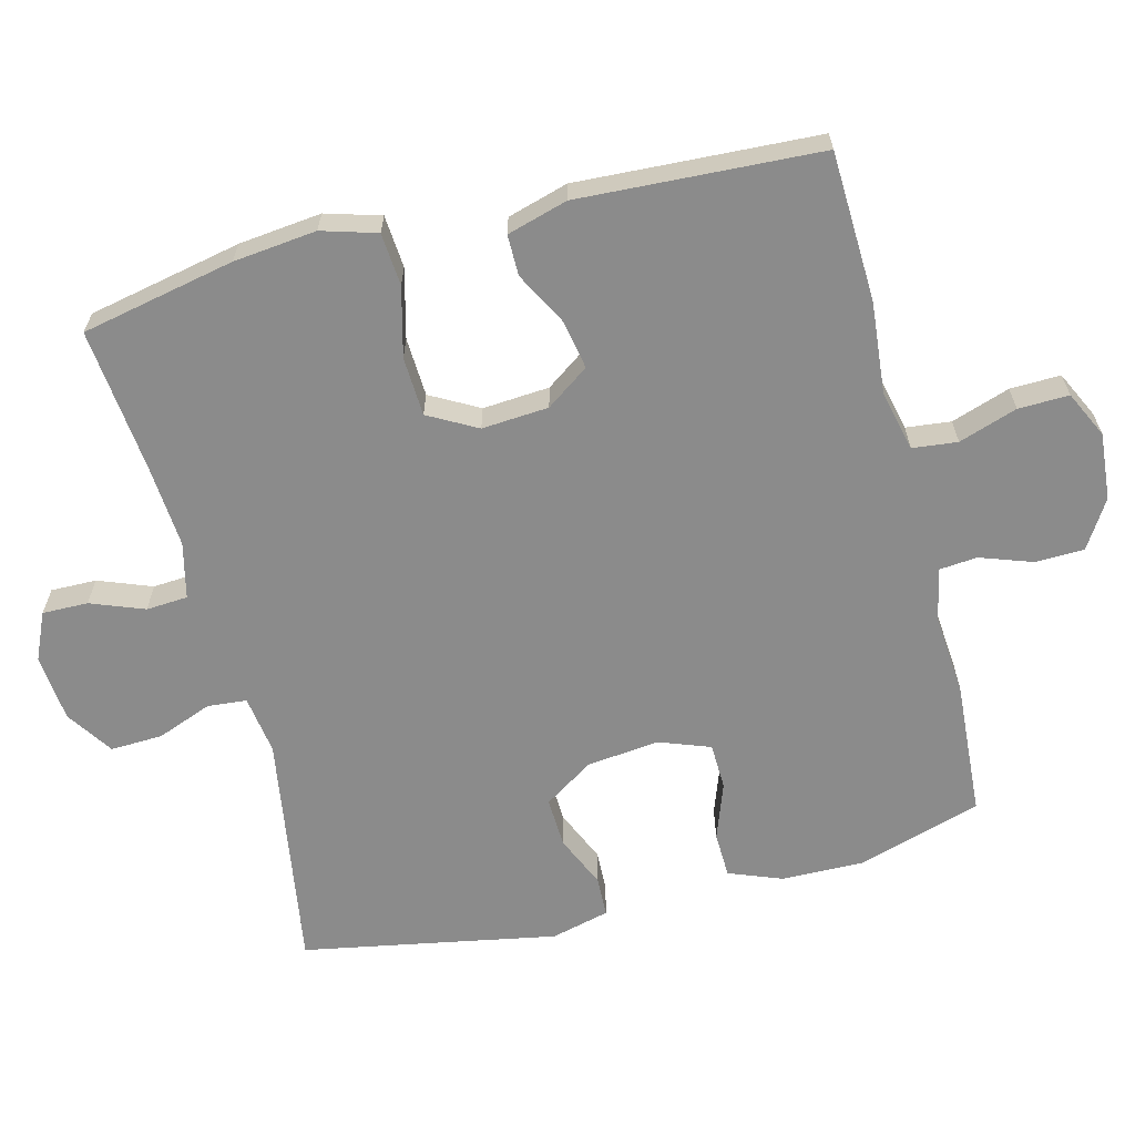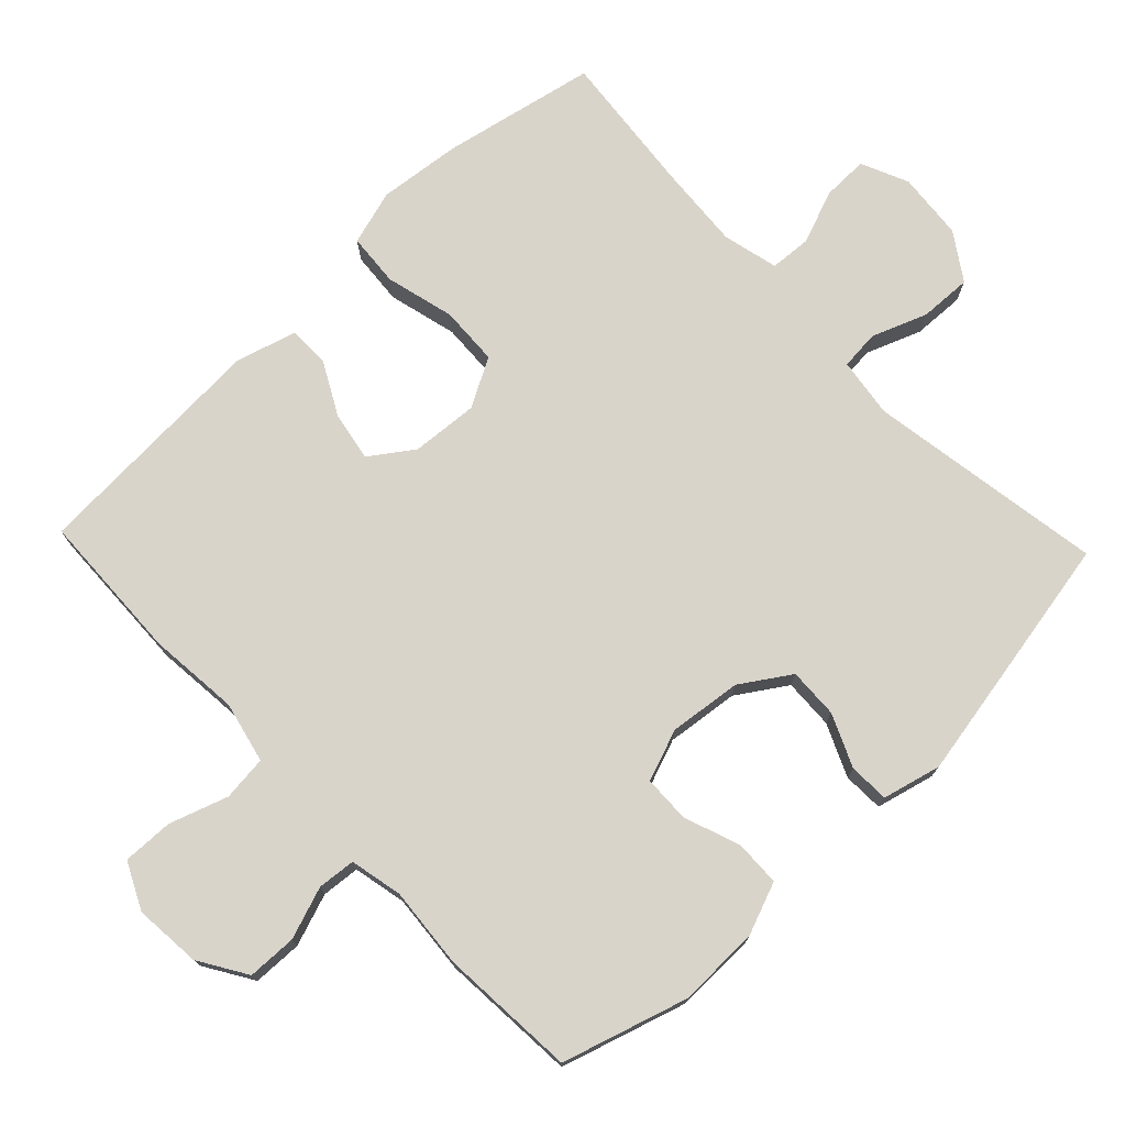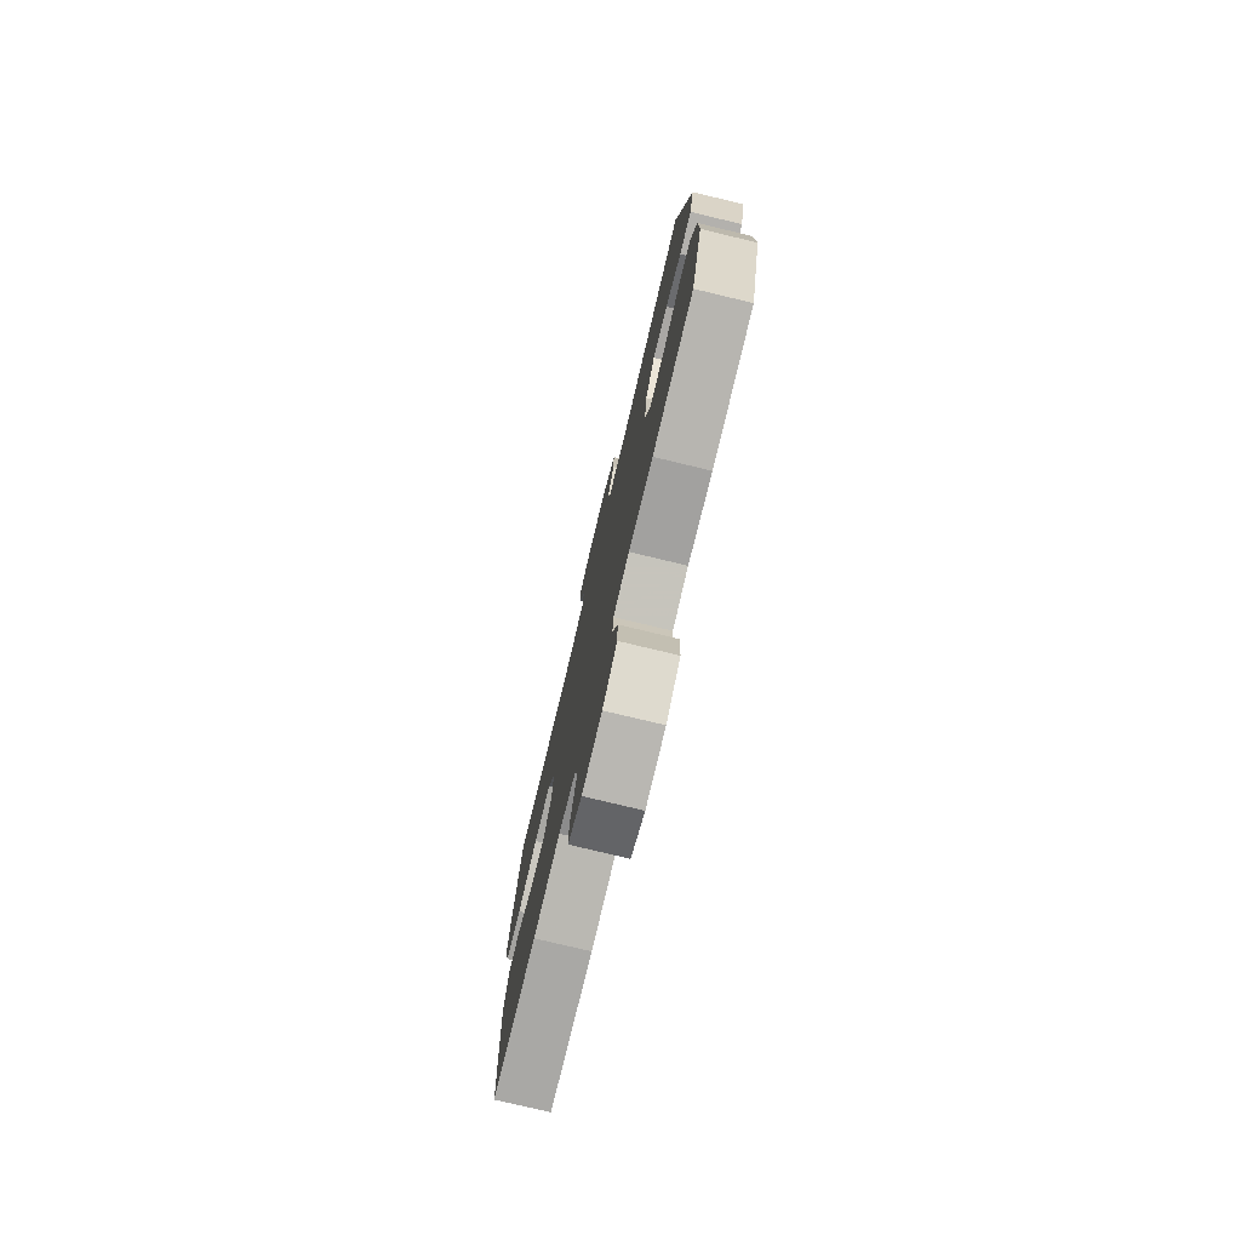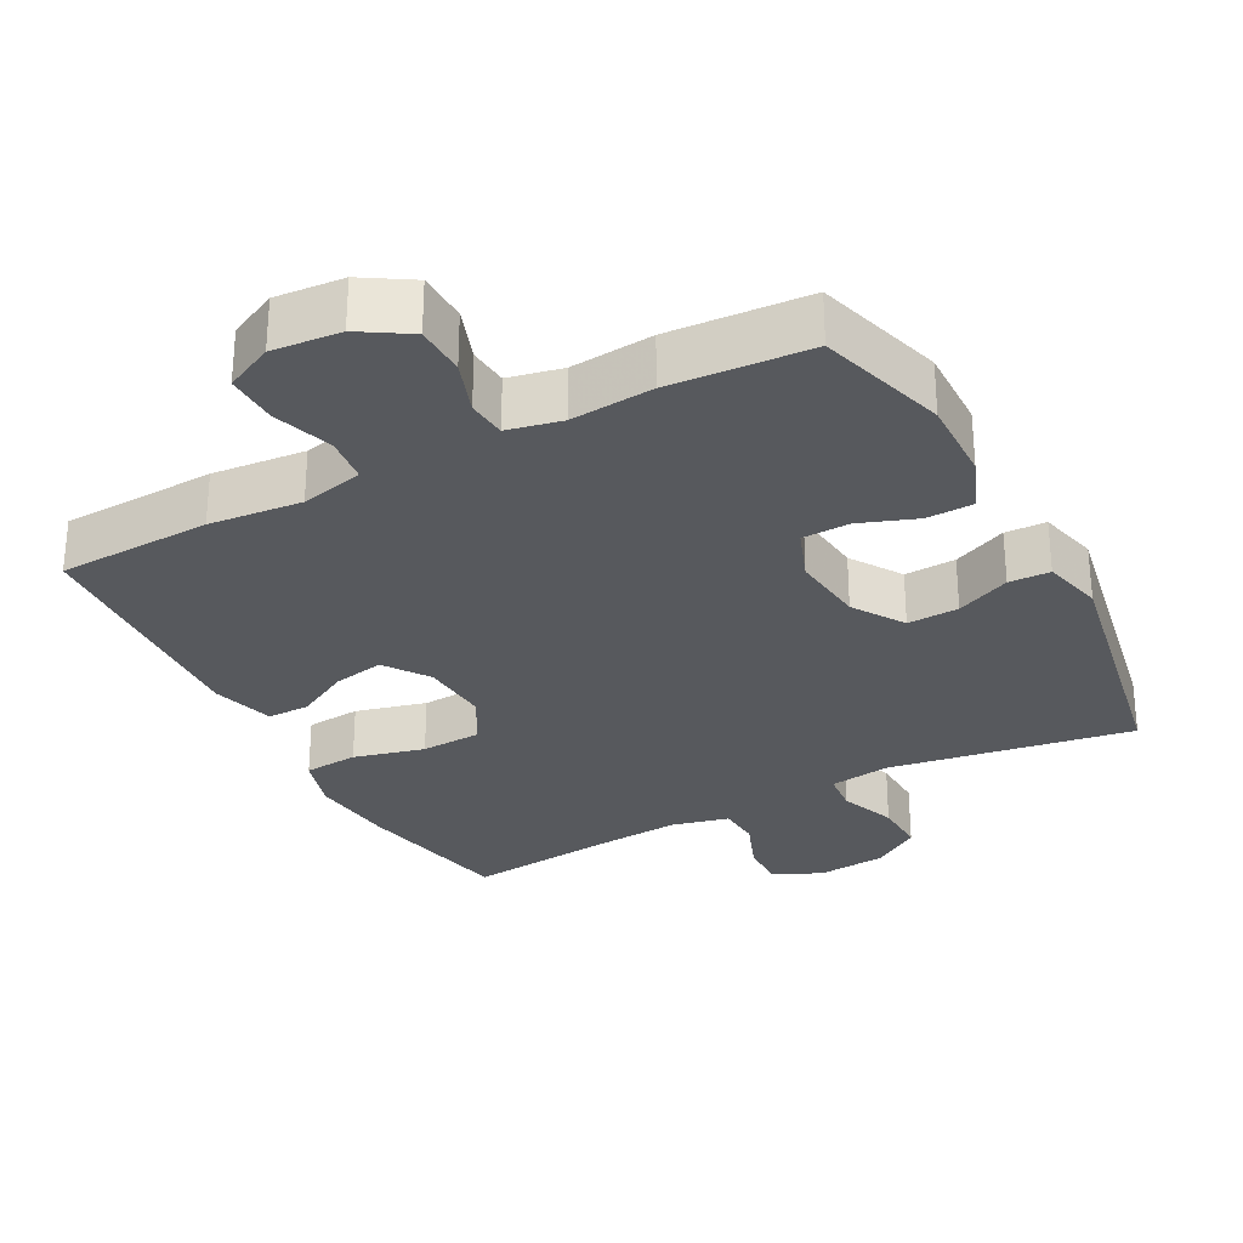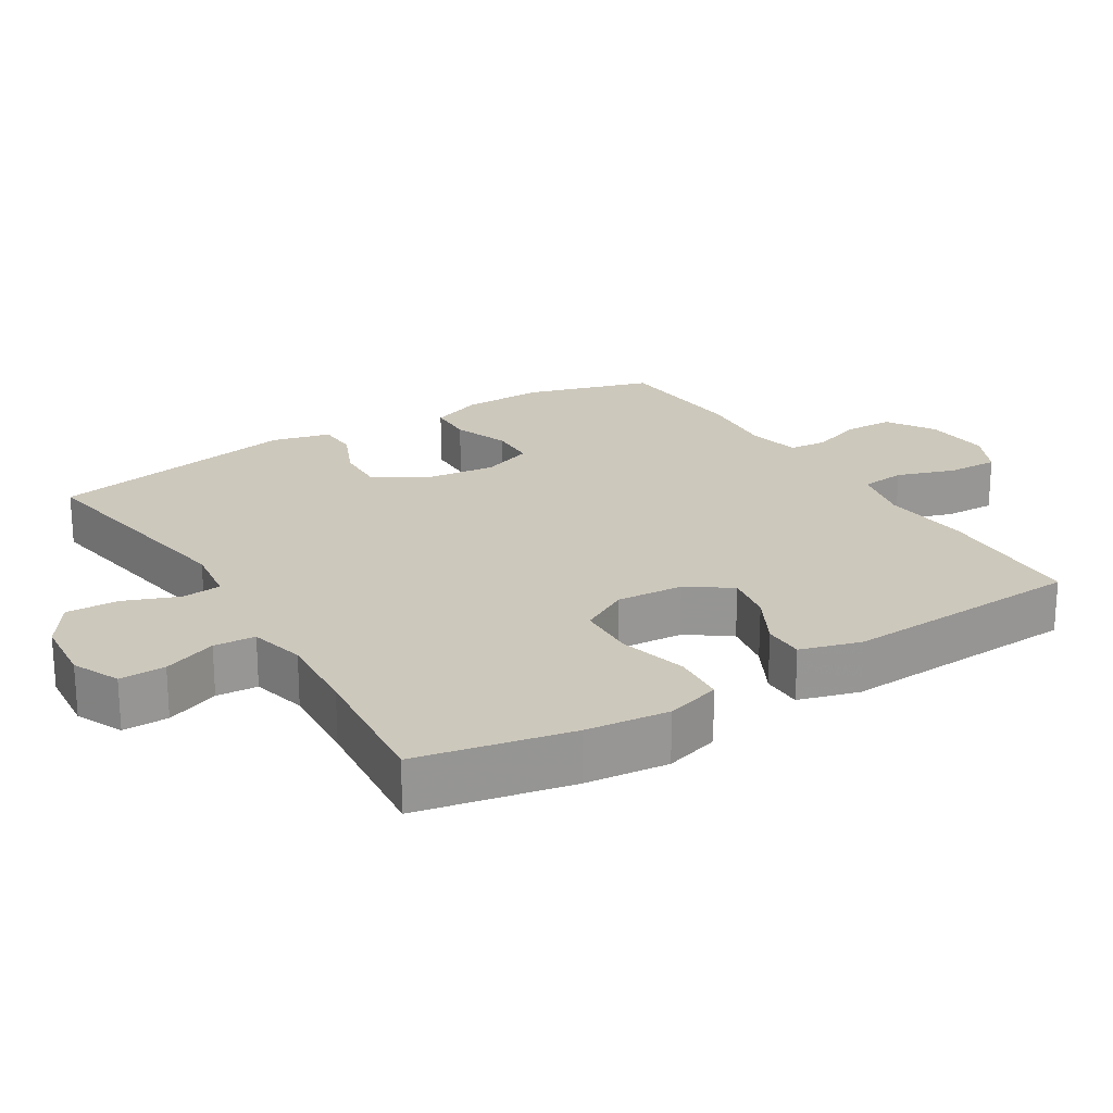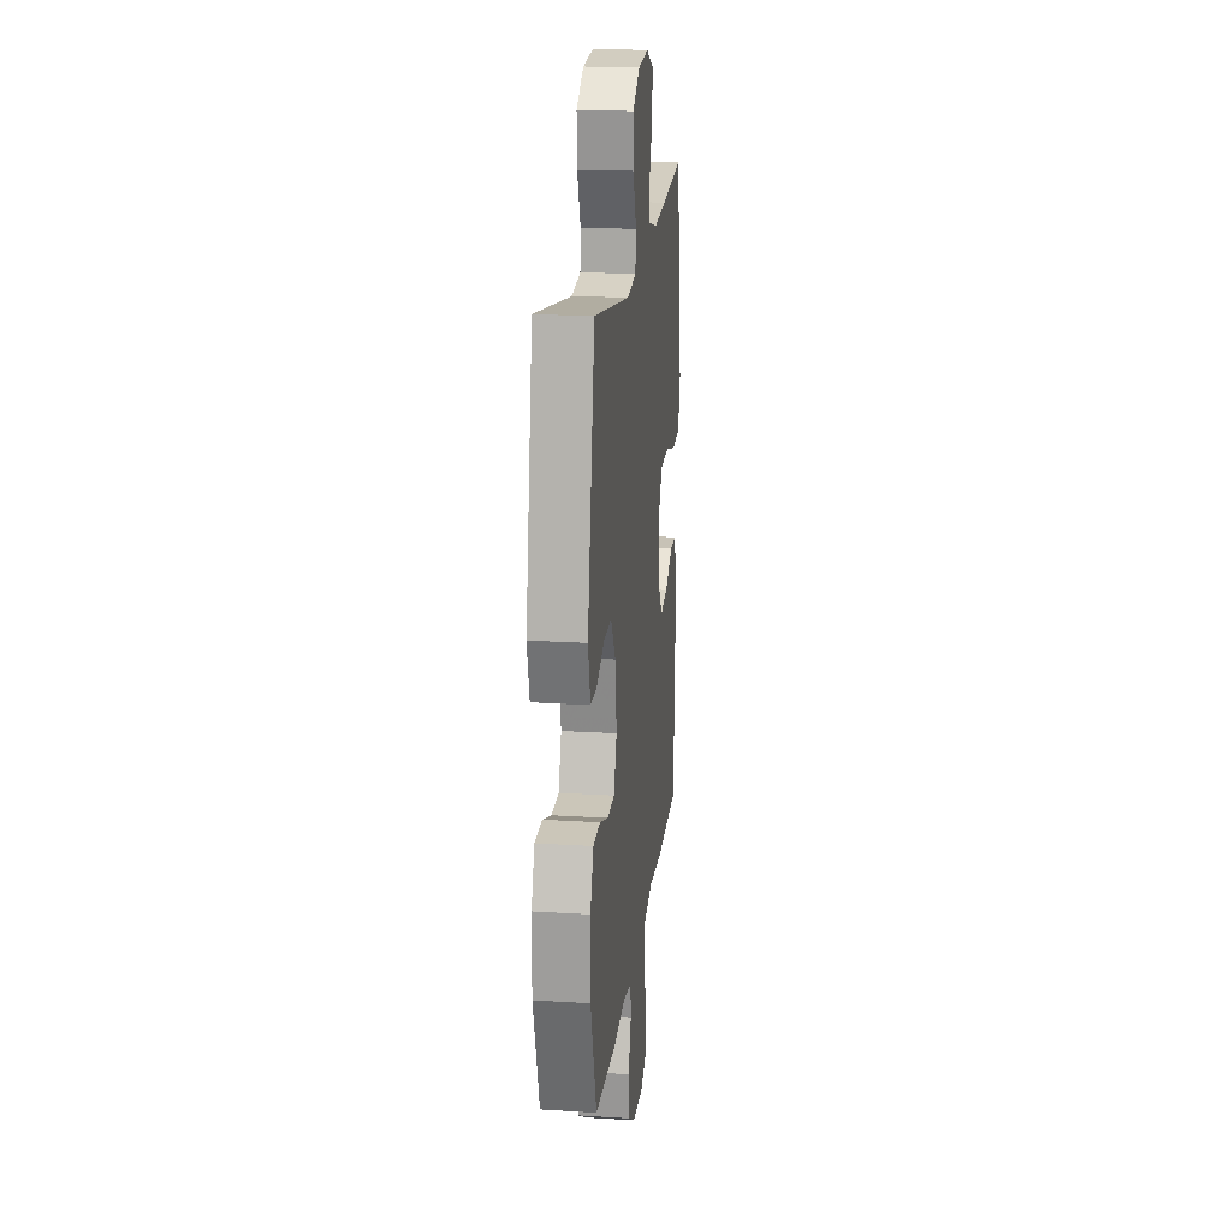
<metadata>
{"format":"obj","ext":"obj","renderer":"f3d","projection":"perspective","resolution":1024,"background":"white","views":[{"elev":-63.8,"azim":104.3,"up":"+Y"},{"elev":74.8,"azim":-133.7,"up":"+Y"},{"elev":-77.2,"azim":-103.5,"up":"+Z"},{"elev":-29.5,"azim":-152.1,"up":"+Y"},{"elev":22.1,"azim":58.1,"up":"+Y"},{"elev":19.3,"azim":-83.4,"up":"+Z"}]}
</metadata>
<code>
v -0.5 0.07 -0.5
v -0.554 0.07 -0.322
v -0.552 0.07 -0.206
v -0.523 0.07 -0.131
v -0.458 0.07 -0.129
v -0.378 0.07 -0.158
v -0.312 0.07 -0.156
v -0.285 0.07 -0.083
v -0.297 0.07 0.02
v -0.343 0.07 0.09
v -0.414 0.07 0.087
v -0.489 0.07 0.054
v -0.546 0.07 0.056
v -0.567 0.07 0.139
v -0.5 0.07 0.5
v -0.162 0.07 0.446
v -0.078 0.07 0.458
v -0.073 0.07 0.514
v -0.103 0.07 0.592
v -0.106 0.07 0.666
v -0.04 0.07 0.71
v 0.056 0.07 0.719
v 0.123 0.07 0.689
v 0.122 0.07 0.624
v 0.093 0.07 0.548
v 0.097 0.07 0.489
v 0.176 0.07 0.47
v 0.297 0.07 0.479
v 0.5 0.07 0.5
v 0.545 0.07 0.282
v 0.558 0.07 0.164
v 0.535 0.07 0.086
v 0.46 0.07 0.08
v 0.362 0.07 0.105
v 0.278 0.07 0.101
v 0.24 0.07 0.032
v 0.247 0.07 -0.063
v 0.29 0.07 -0.124
v 0.36 0.07 -0.111
v 0.435 0.07 -0.071
v 0.493 0.07 -0.071
v 0.518 0.07 -0.157
v 0.5 0.07 -0.5
v 0.287 0.07 -0.508
v 0.158 0.07 -0.496
v 0.071 0.07 -0.516
v 0.064 0.07 -0.58
v 0.092 0.07 -0.663
v 0.094 0.07 -0.735
v 0.028 0.07 -0.767
v -0.067 0.07 -0.759
v -0.135 0.07 -0.717
v -0.137 0.07 -0.647
v -0.111 0.07 -0.573
v -0.116 0.07 -0.519
v -0.191 0.07 -0.503
v -0.306 0.07 -0.513
v -0.5 0 -0.5
v -0.554 0 -0.322
v -0.552 0 -0.206
v -0.523 0 -0.131
v -0.458 0 -0.129
v -0.378 0 -0.158
v -0.312 0 -0.156
v -0.285 0 -0.083
v -0.297 0 0.02
v -0.343 0 0.09
v -0.414 0 0.087
v -0.489 0 0.054
v -0.546 0 0.056
v -0.567 0 0.139
v -0.5 0 0.5
v -0.162 0 0.446
v -0.078 0 0.458
v -0.073 0 0.514
v -0.103 0 0.592
v -0.106 0 0.666
v -0.04 0 0.71
v 0.056 0 0.719
v 0.123 0 0.689
v 0.122 0 0.624
v 0.093 0 0.548
v 0.097 0 0.489
v 0.176 0 0.47
v 0.297 0 0.479
v 0.5 0 0.5
v 0.545 0 0.282
v 0.558 0 0.164
v 0.535 0 0.086
v 0.46 0 0.08
v 0.362 0 0.105
v 0.278 0 0.101
v 0.24 0 0.032
v 0.247 0 -0.063
v 0.29 0 -0.124
v 0.36 0 -0.111
v 0.435 0 -0.071
v 0.493 0 -0.071
v 0.518 0 -0.157
v 0.5 0 -0.5
v 0.287 0 -0.508
v 0.158 0 -0.496
v 0.071 0 -0.516
v 0.064 0 -0.58
v 0.092 0 -0.663
v 0.094 0 -0.735
v 0.028 0 -0.767
v -0.067 0 -0.759
v -0.135 0 -0.717
v -0.137 0 -0.647
v -0.111 0 -0.573
v -0.116 0 -0.519
v -0.191 0 -0.503
v -0.306 0 -0.513
f 56 57 1 2
f 55 56 2 3
f 51 52 53 54
f 51 54 55
f 50 51 55
f 47 48 49 50
f 46 47 50 55
f 45 46 55 3
f 39 40 41 42
f 38 39 42 43
f 37 38 43 44
f 31 32 33 34
f 31 34 35
f 28 29 30 31
f 27 28 31 35
f 26 27 35 36
f 22 23 24 25
f 22 25 26
f 21 22 26
f 18 19 20 21
f 17 18 21 26
f 13 14 15 16
f 11 12 13 16
f 10 11 16 17
f 9 10 17 26
f 3 4 5 6
f 3 6 7
f 37 44 45 3
f 8 9 26 36
f 7 8 36 37
f 3 7 37
f 59 58 114 113
f 60 59 113 112
f 111 110 109 108
f 112 111 108
f 112 108 107
f 107 106 105 104
f 112 107 104 103
f 60 112 103 102
f 99 98 97 96
f 100 99 96 95
f 101 100 95 94
f 91 90 89 88
f 92 91 88
f 88 87 86 85
f 92 88 85 84
f 93 92 84 83
f 82 81 80 79
f 83 82 79
f 83 79 78
f 78 77 76 75
f 83 78 75 74
f 73 72 71 70
f 73 70 69 68
f 74 73 68 67
f 83 74 67 66
f 63 62 61 60
f 64 63 60
f 60 102 101 94
f 93 83 66 65
f 94 93 65 64
f 94 64 60
f 1 58 59 2
f 2 59 60 3
f 3 60 61 4
f 4 61 62 5
f 5 62 63 6
f 6 63 64 7
f 7 64 65 8
f 8 65 66 9
f 9 66 67 10
f 10 67 68 11
f 11 68 69 12
f 12 69 70 13
f 13 70 71 14
f 14 71 72 15
f 15 72 73 16
f 16 73 74 17
f 17 74 75 18
f 18 75 76 19
f 19 76 77 20
f 20 77 78 21
f 21 78 79 22
f 22 79 80 23
f 23 80 81 24
f 24 81 82 25
f 25 82 83 26
f 26 83 84 27
f 27 84 85 28
f 28 85 86 29
f 29 86 87 30
f 30 87 88 31
f 31 88 89 32
f 32 89 90 33
f 33 90 91 34
f 34 91 92 35
f 35 92 93 36
f 36 93 94 37
f 37 94 95 38
f 38 95 96 39
f 39 96 97 40
f 40 97 98 41
f 41 98 99 42
f 42 99 100 43
f 43 100 101 44
f 44 101 102 45
f 45 102 103 46
f 46 103 104 47
f 47 104 105 48
f 48 105 106 49
f 49 106 107 50
f 50 107 108 51
f 51 108 109 52
f 52 109 110 53
f 53 110 111 54
f 54 111 112 55
f 55 112 113 56
f 56 113 114 57
f 57 114 58 1

</code>
